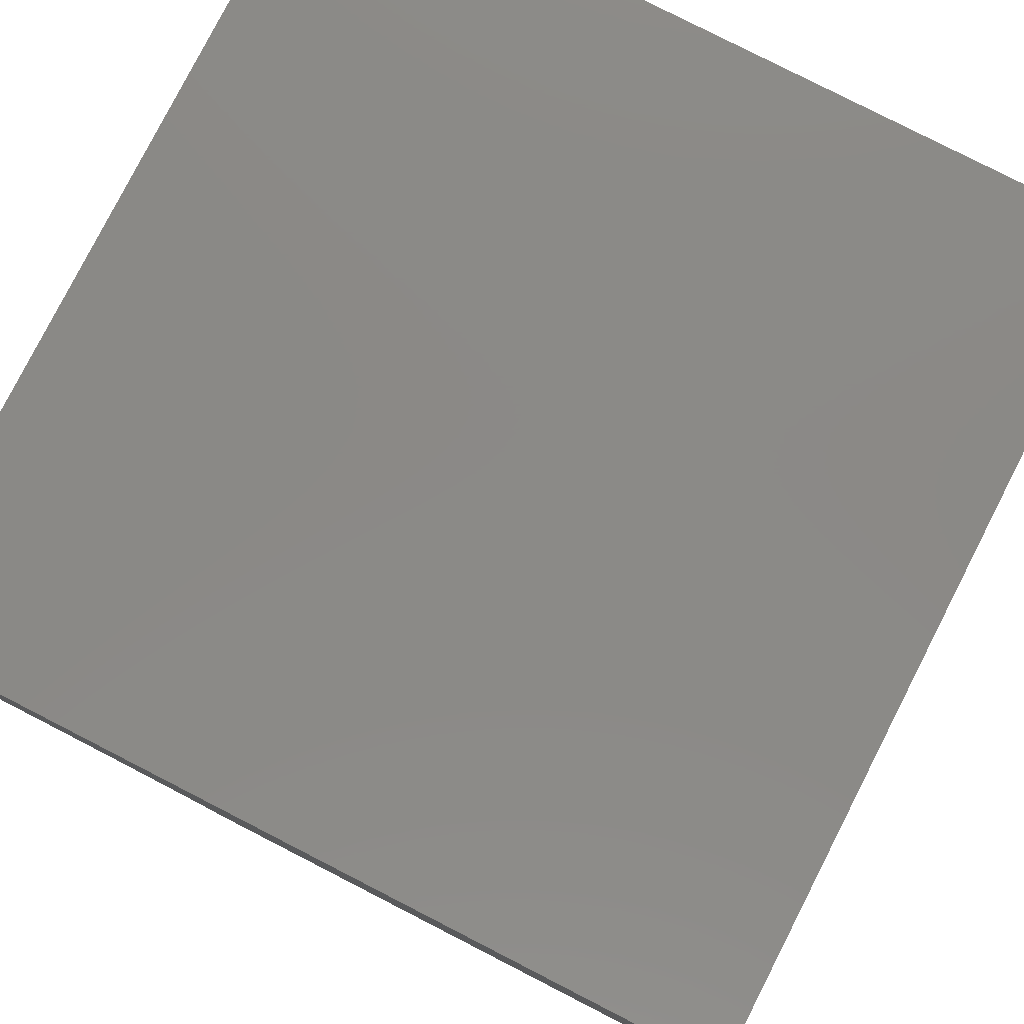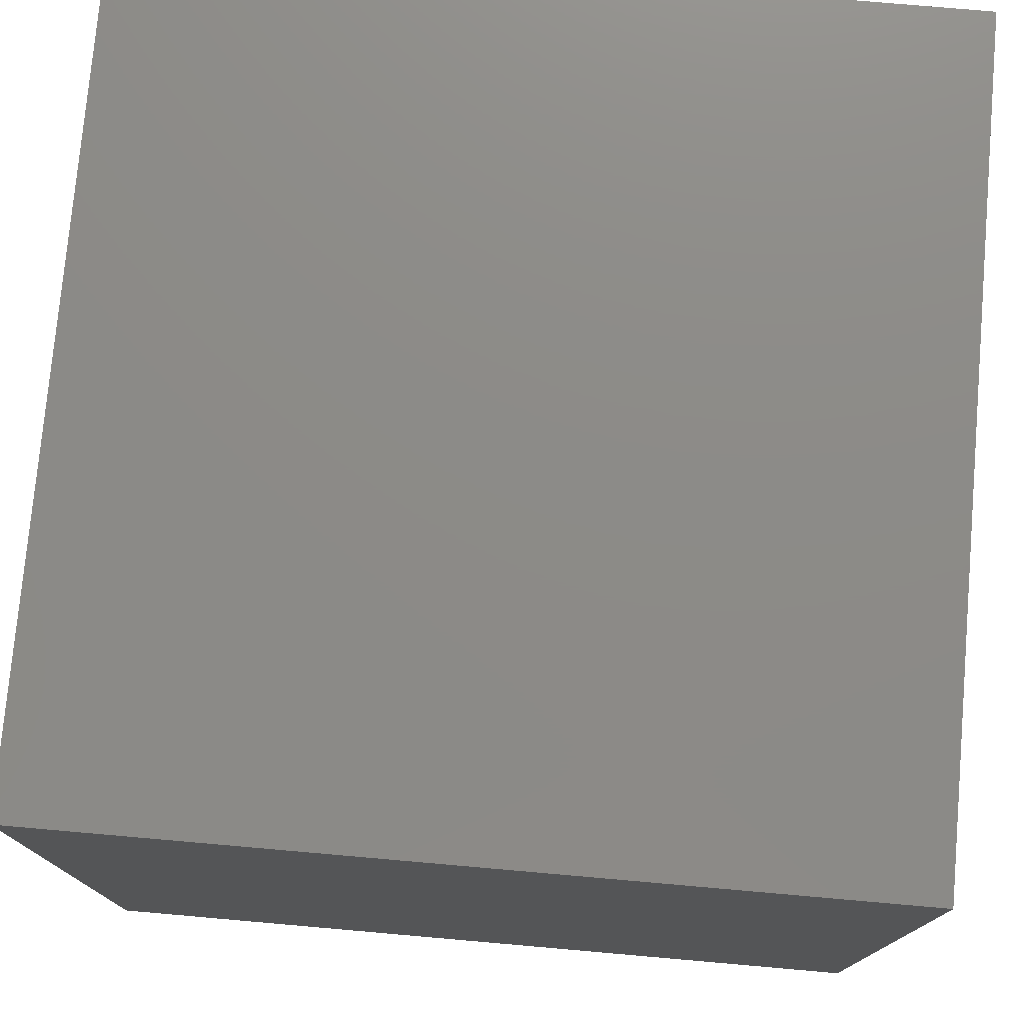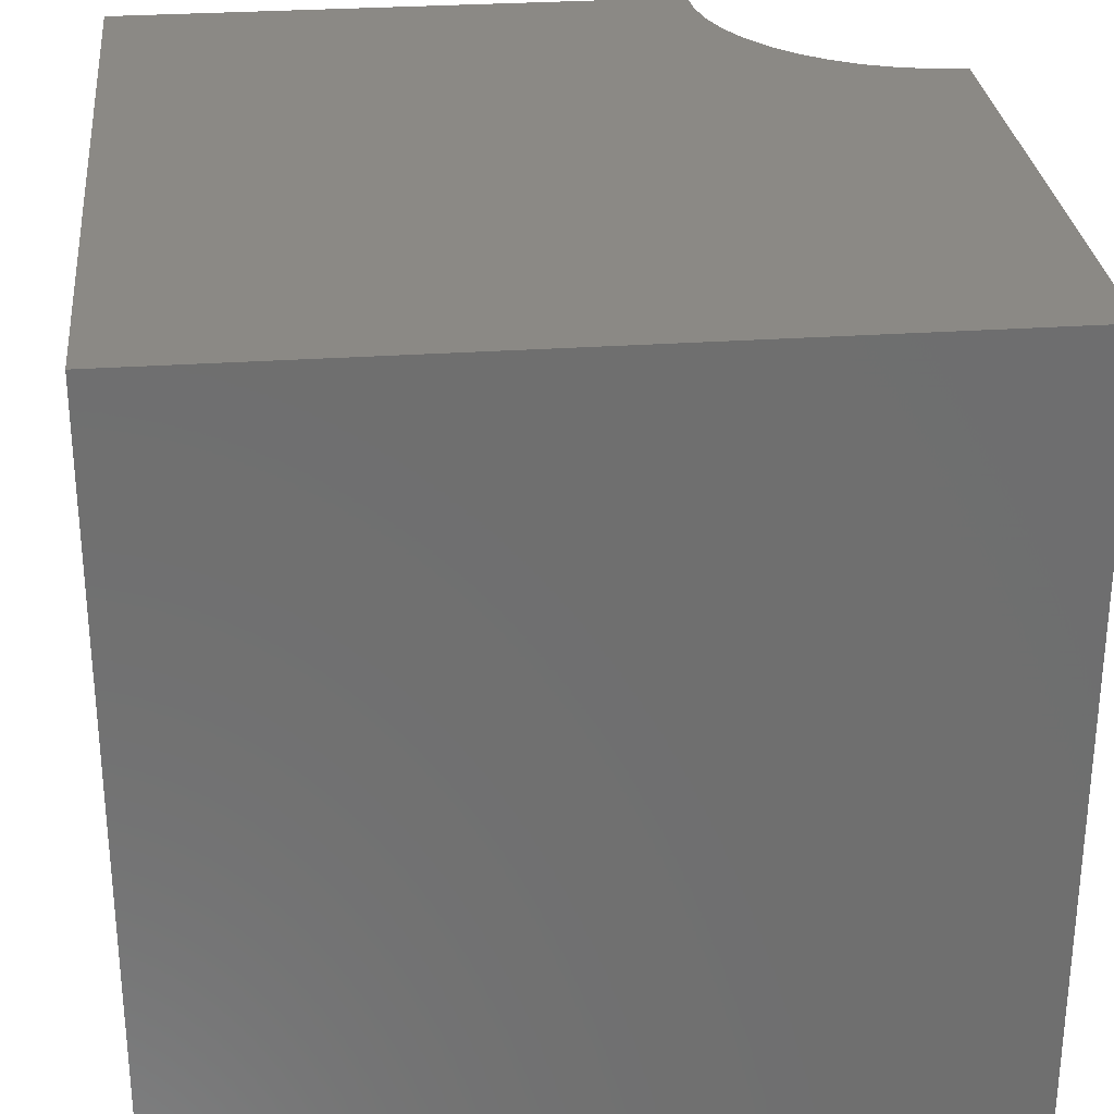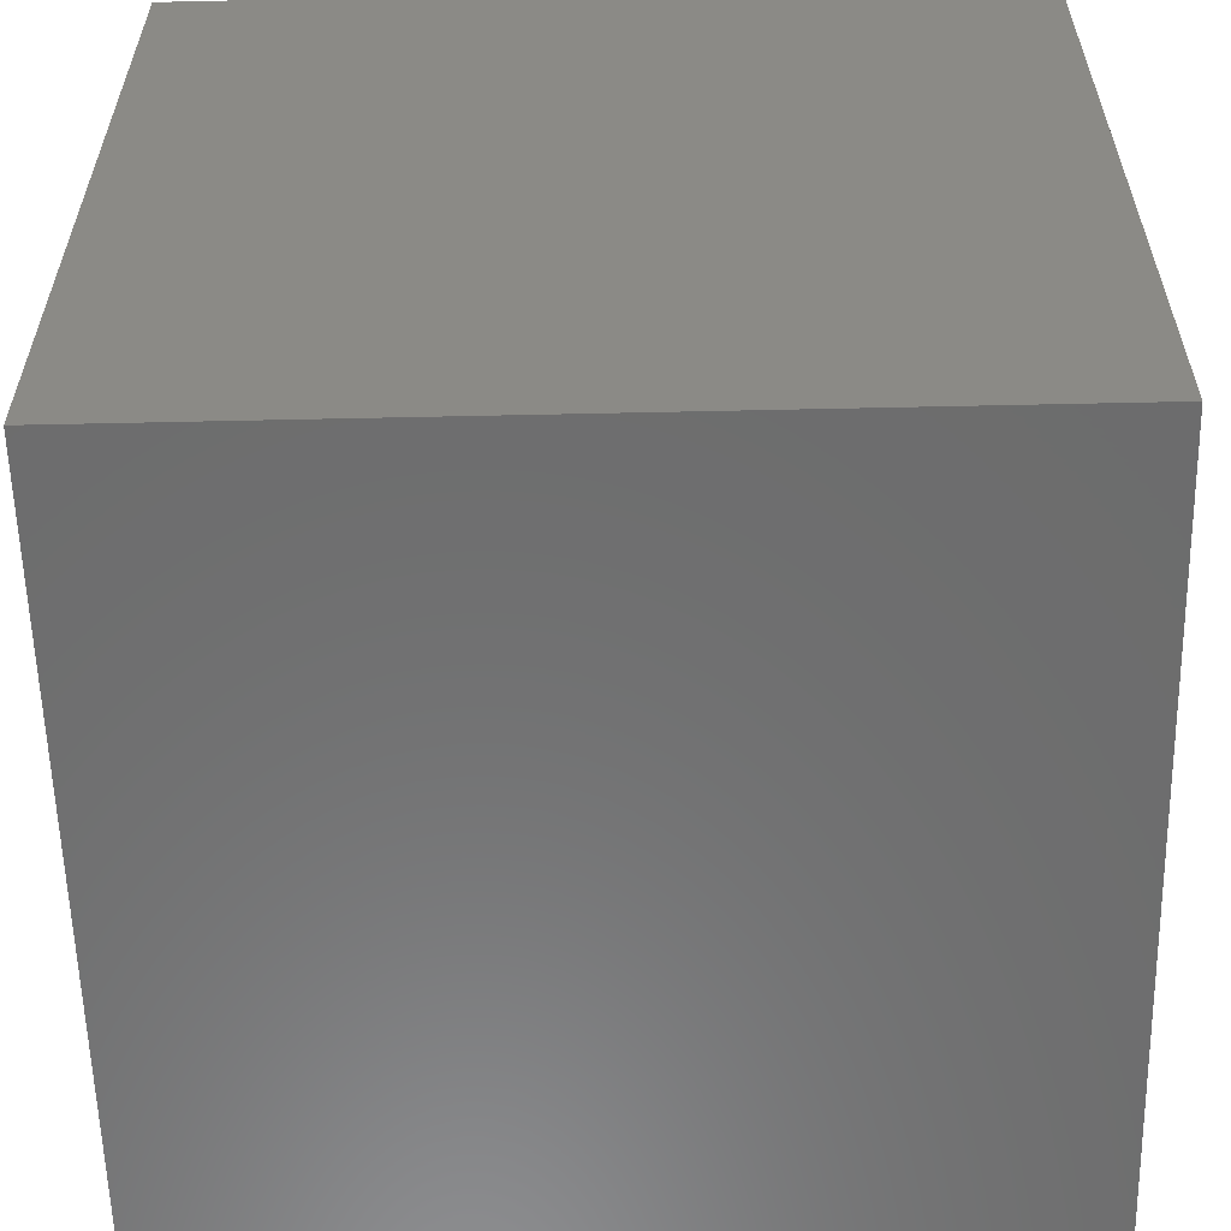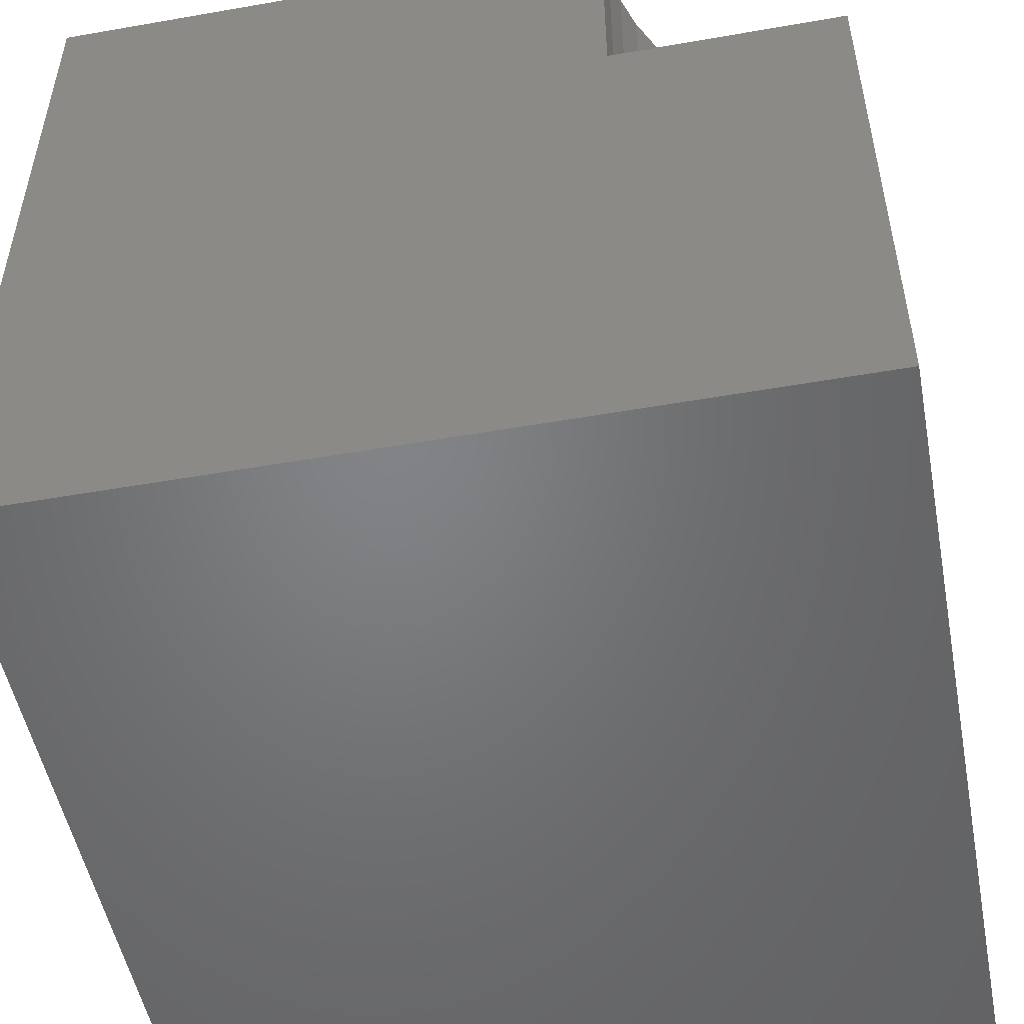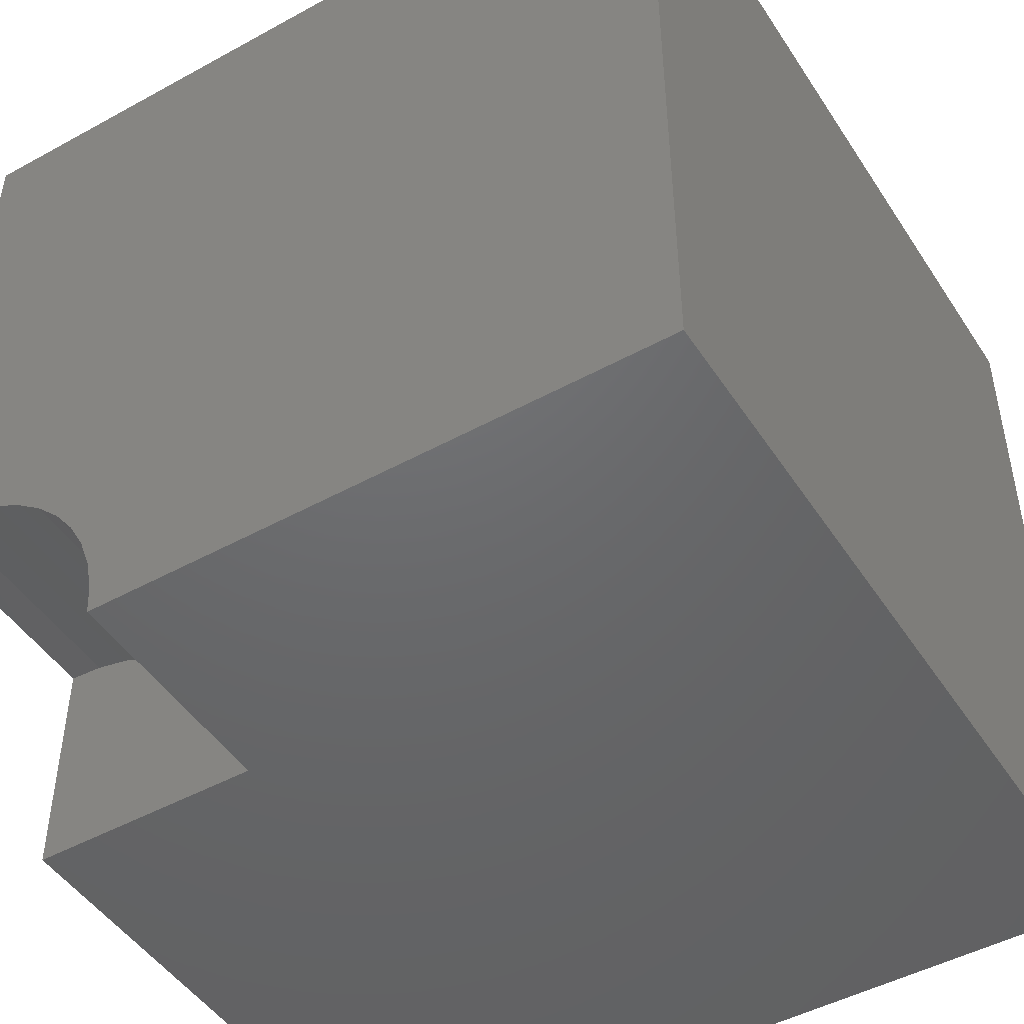
<metadata>
{"format":"stl","ext":"stl","renderer":"f3d","projection":"perspective","resolution":1024,"background":"white","views":[{"elev":79.9,"azim":27.1,"up":"+Y"},{"elev":76.4,"azim":-175.0,"up":"+Y"},{"elev":29.1,"azim":174.2,"up":"+Z"},{"elev":-58.8,"azim":-178.7,"up":"+Z"},{"elev":-51.2,"azim":-79.2,"up":"+Z"},{"elev":-47.7,"azim":31.7,"up":"+Y"}]}
</metadata>
<code>
# stl→obj: 34 verts, 60 faces
v 0 2.885 10
v 0 10 10
v 0 2.885 7.116
v 0 10 0
v 0 0 7.116
v 0 0 0
v 2.855 0.4105 10
v 2.885 0 10
v 10 0 10
v 10 10 10
v 2.624 1.198 10
v 2.768 0.8127 10
v 1.559 2.427 10
v 1.889 2.18 10
v 1.766e-16 2.885 10
v 0.4105 2.855 10
v 0.8127 2.768 10
v 1.198 2.624 10
v 2.18 1.889 10
v 2.427 1.559 10
v 10 10 0
v 10 0 0
v 2.885 0 7.116
v 2.855 0.4105 7.116
v 2.768 0.8127 7.116
v 2.624 1.198 7.116
v 2.427 1.559 7.116
v 2.18 1.889 7.116
v 1.889 2.18 7.116
v 1.559 2.427 7.116
v 1.198 2.624 7.116
v 0.8127 2.768 7.116
v 0.4105 2.855 7.116
v 1.766e-16 2.885 7.116
f 1 2 3
f 3 2 4
f 3 4 5
f 5 4 6
f 7 8 9
f 10 11 9
f 9 11 12
f 9 12 7
f 10 13 14
f 15 16 2
f 2 16 17
f 2 17 10
f 10 17 18
f 10 18 13
f 14 19 10
f 10 19 20
f 10 20 11
f 21 10 22
f 22 10 9
f 4 21 6
f 6 21 22
f 10 21 2
f 2 21 4
f 5 6 23
f 23 6 22
f 23 22 8
f 8 22 9
f 23 8 7
f 23 7 24
f 24 7 12
f 24 12 25
f 25 12 11
f 25 11 26
f 26 11 20
f 26 20 27
f 27 20 19
f 27 19 28
f 28 19 14
f 28 14 29
f 29 14 13
f 29 13 30
f 30 13 18
f 30 18 31
f 31 18 17
f 31 17 32
f 32 17 16
f 32 16 33
f 33 16 15
f 33 15 34
f 23 24 5
f 5 24 25
f 31 32 5
f 5 32 33
f 5 33 34
f 25 26 5
f 5 26 27
f 5 27 28
f 28 29 5
f 5 29 30
f 5 30 31

</code>
